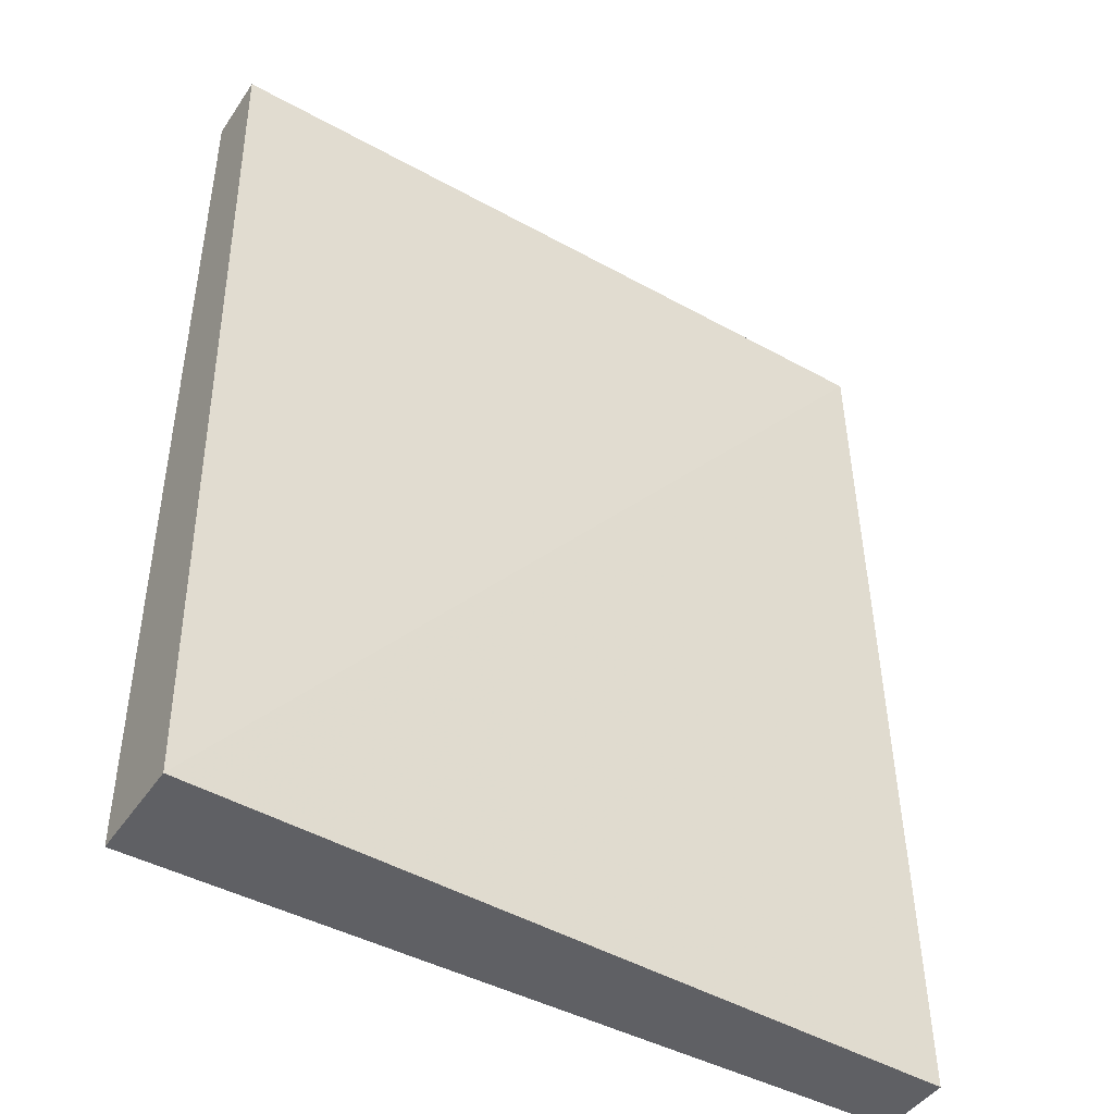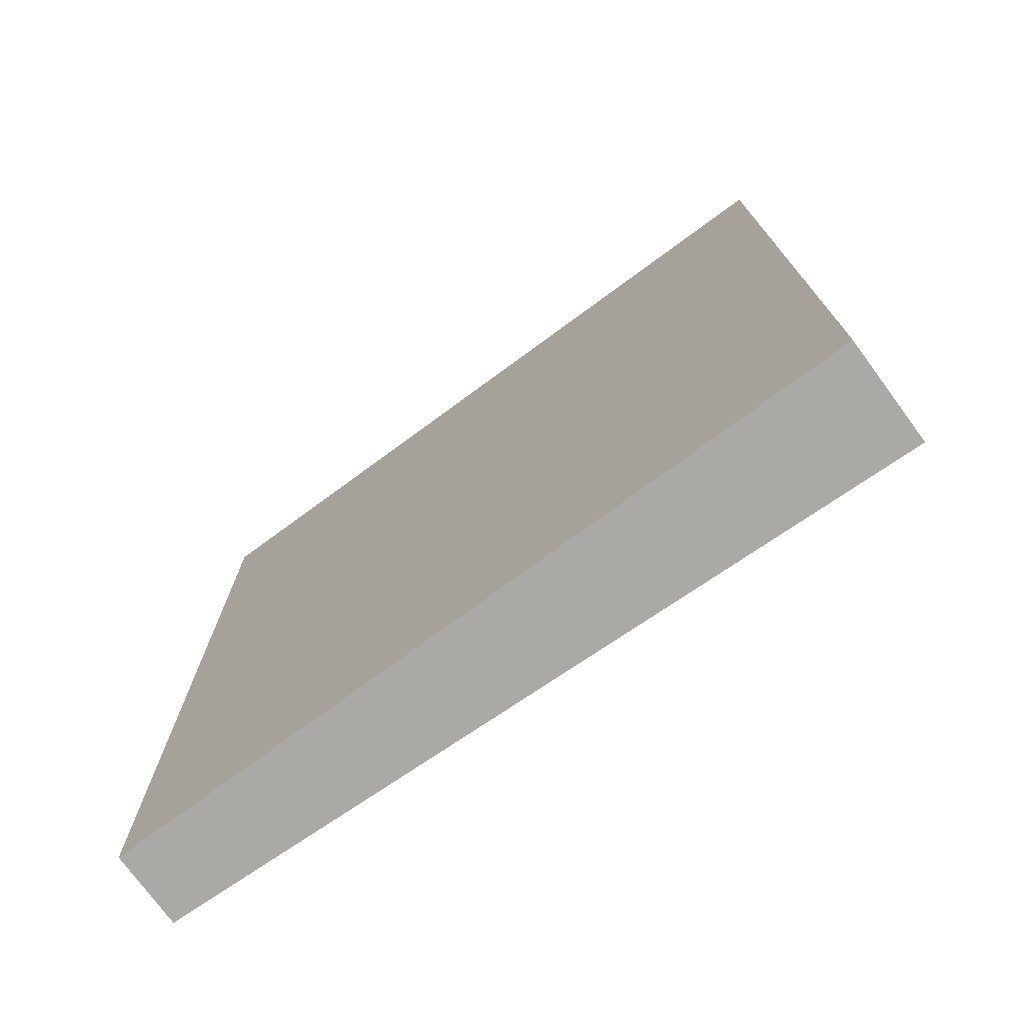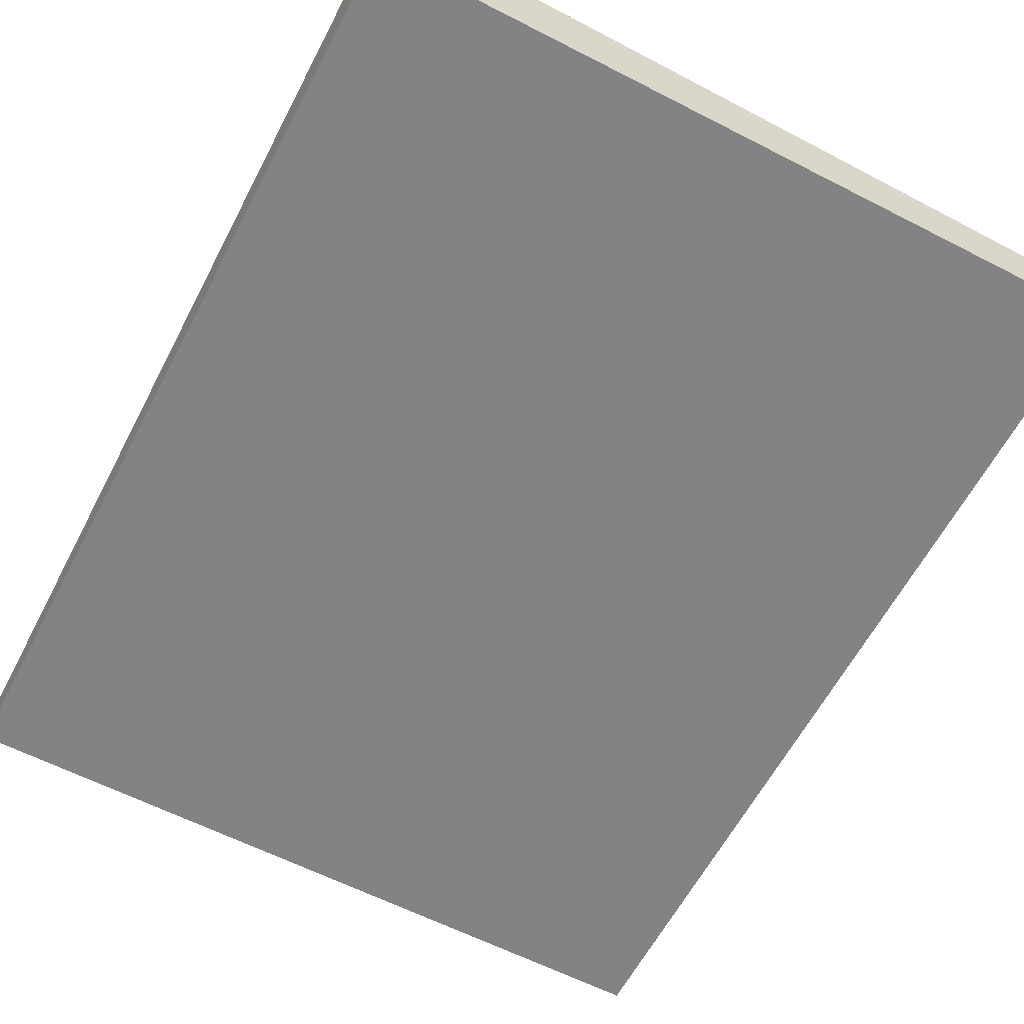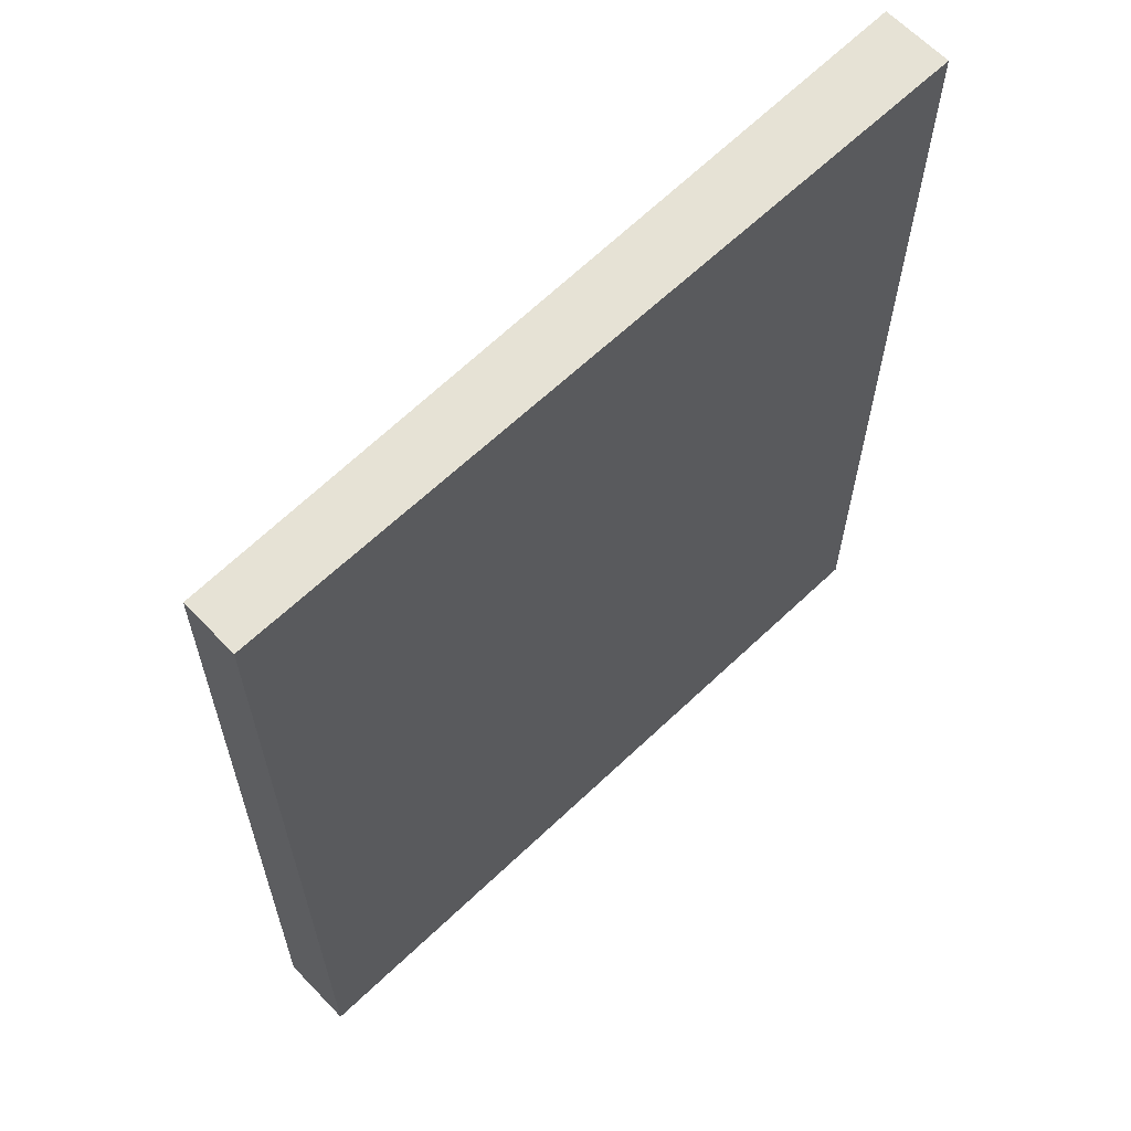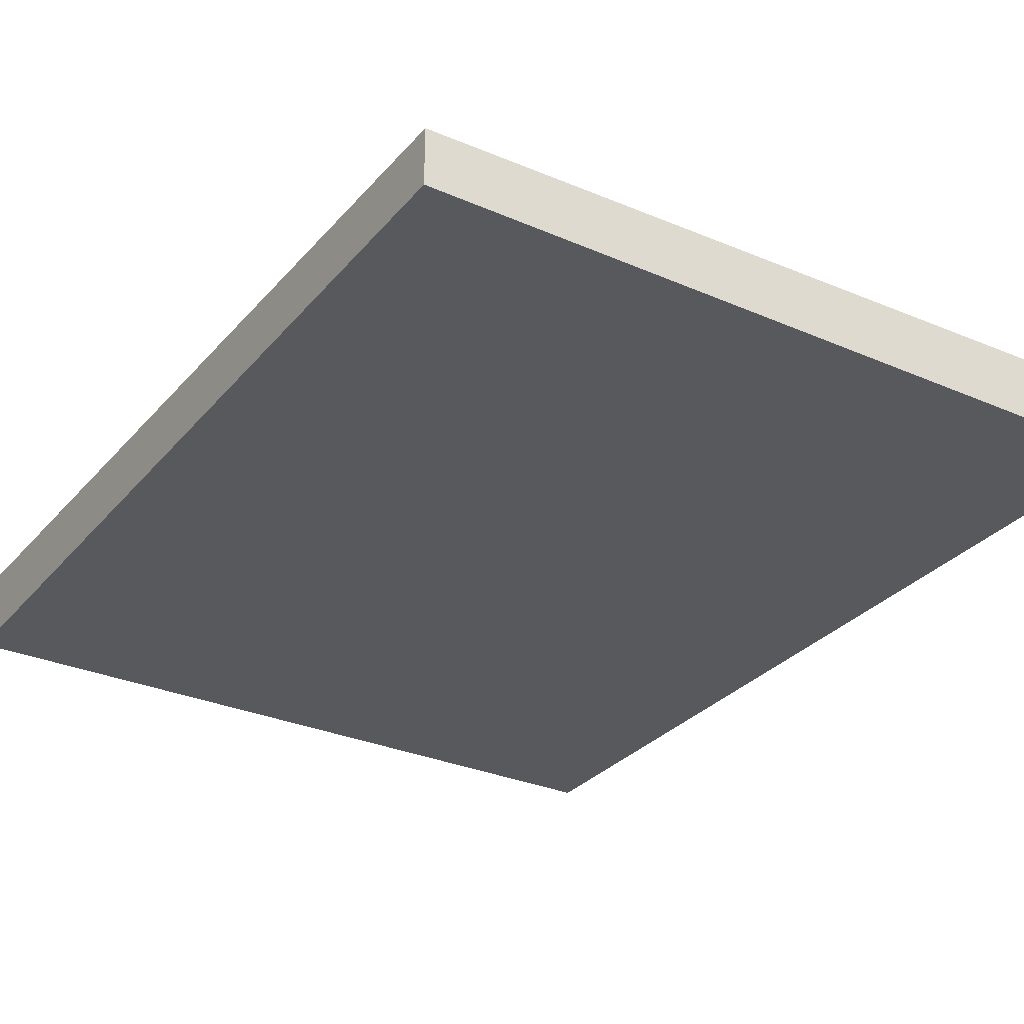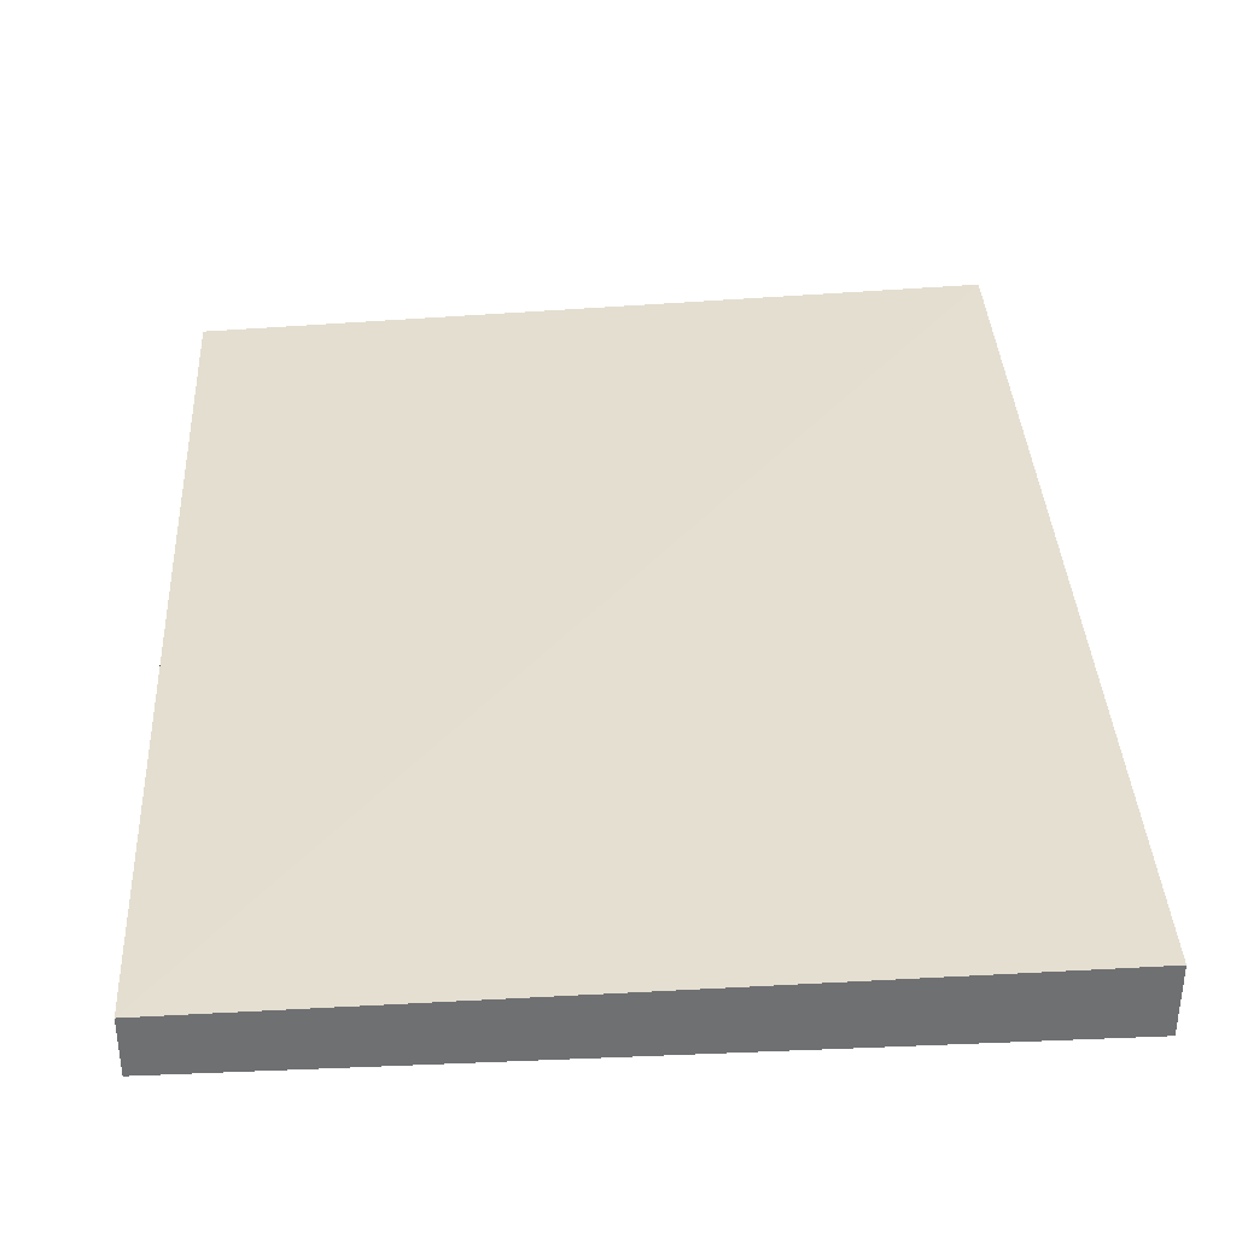
<metadata>
{"format":"obj","ext":"obj","renderer":"f3d","projection":"perspective","resolution":1024,"background":"white","views":[{"elev":-44.8,"azim":-31.9,"up":"+Y"},{"elev":-75.3,"azim":-143.7,"up":"+Y"},{"elev":-61.2,"azim":-27.6,"up":"+Z"},{"elev":64.0,"azim":136.2,"up":"+Y"},{"elev":-30.2,"azim":147.7,"up":"+Z"},{"elev":35.4,"azim":176.9,"up":"+Z"}]}
</metadata>
<code>
v -0.2653 -0.09188 -0.1184
v -0.001293 -0.09188 -0.1184
v -0.2653 -0.09188 -0.08195
v -0.2653 0.2358 -0.1184
v -0.001293 -0.09188 -0.09222
v -0.001293 0.2358 -0.1184
v -0.001293 0.2358 -0.09869
v -0.2653 0.2358 -0.09434
f 2 7 5
f 4 7 6
f 4 8 7
f 3 7 8
f 3 5 7
f 2 6 7
f 1 4 6
f 1 8 4
f 1 3 8
f 1 5 3
f 1 2 5
f 1 6 2

</code>
